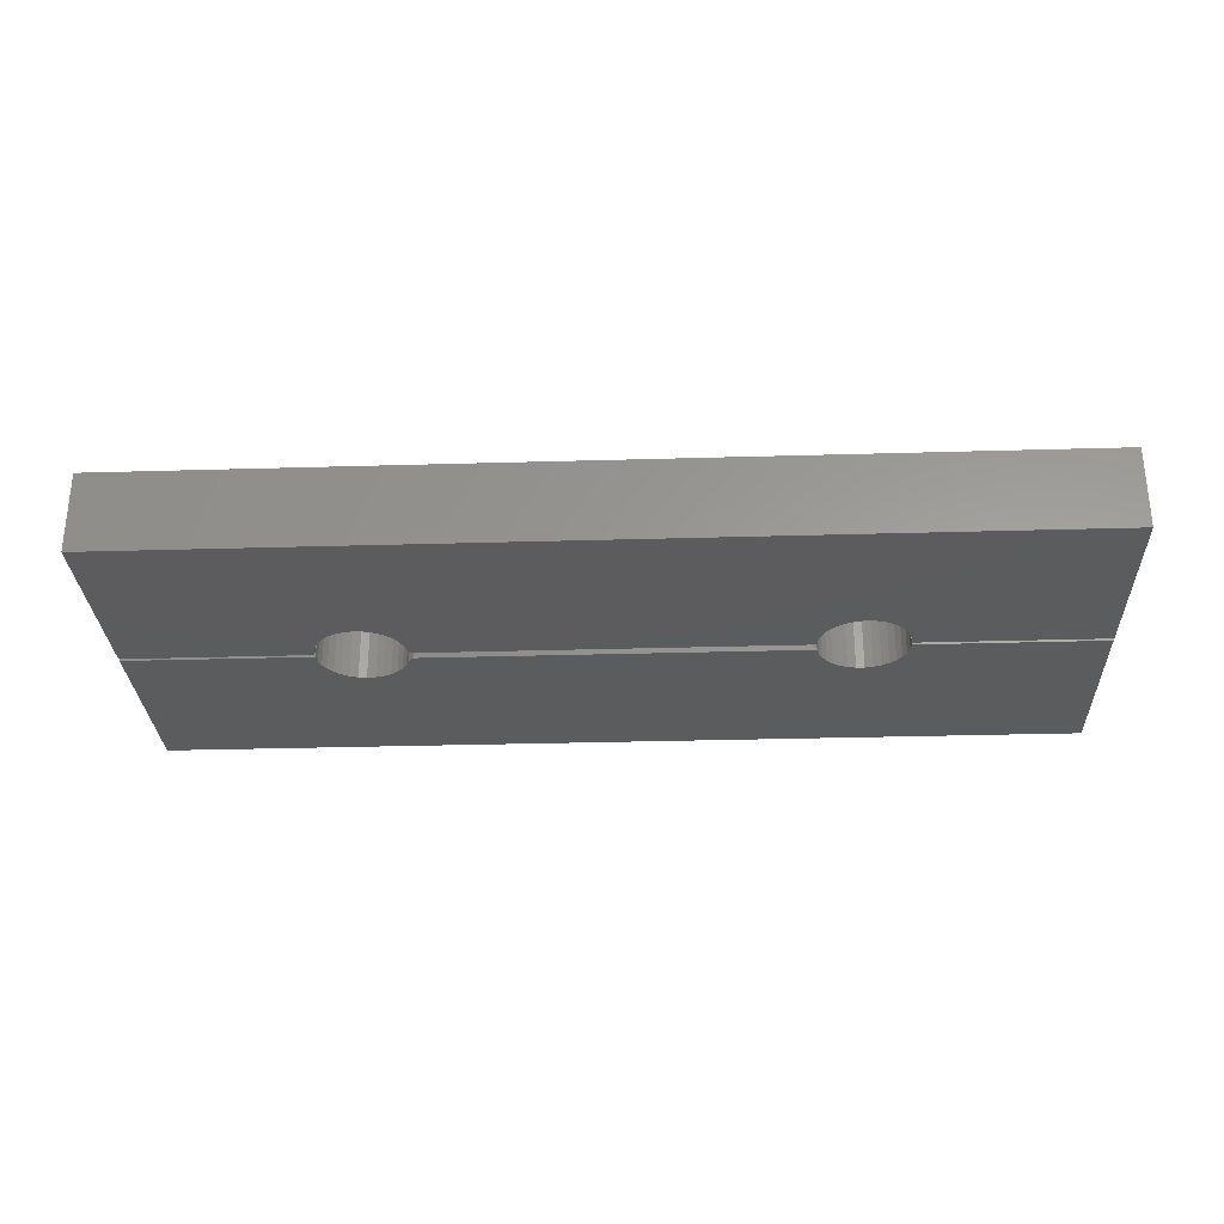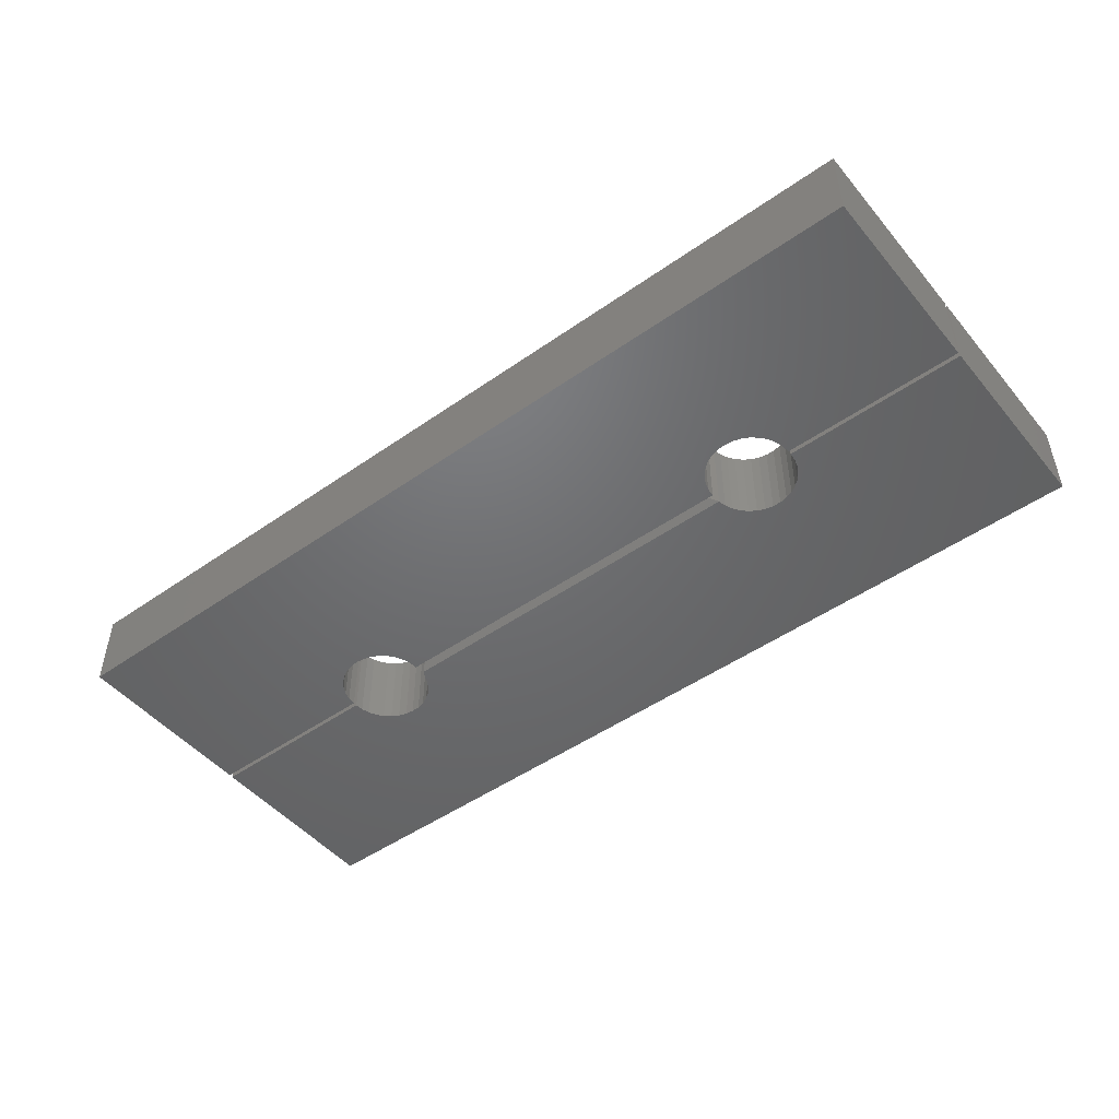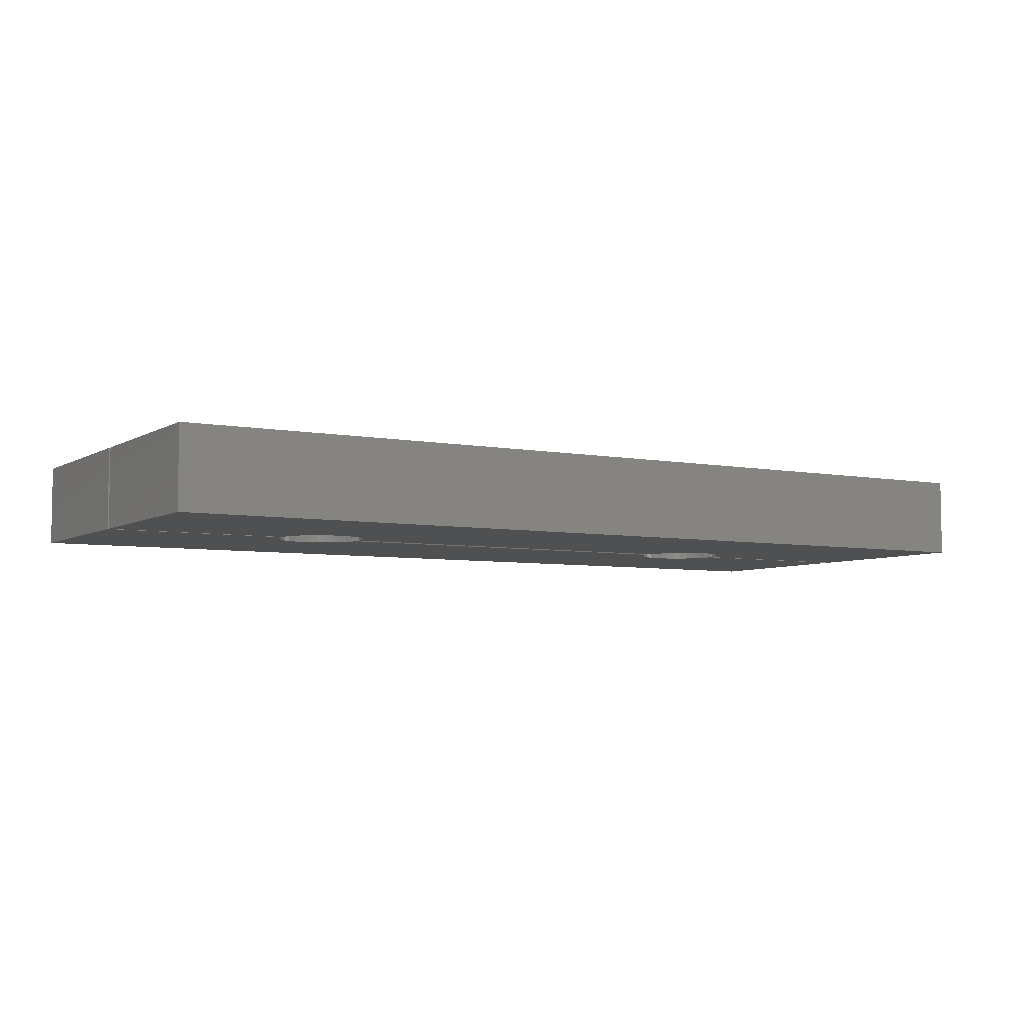
<metadata>
{"format":"stl","ext":"stl","renderer":"f3d","projection":"perspective","resolution":1024,"background":"white","views":[{"elev":-29.3,"azim":-177.5,"up":"+Z"},{"elev":-48.6,"azim":-142.0,"up":"+Z"},{"elev":-5.7,"azim":149.2,"up":"+Z"}]}
</metadata>
<code>
# stl→obj: 320 verts, 628 faces
v 0.01003 0 0
v -0.2272 0 0.007812
v -0.235 0 0
v 0.01003 0 0.007812
v -0.235 0 0.1016
v -0.2272 0 0.09375
v 0.01003 0 0.09375
v 0.01003 0 0.1016
v 0.2428 0 0
v 0.2428 0 0.1016
v 0.235 0 0.09375
v 0.235 0 0.007812
v -0.3526 0.007812 0.007812
v -0.3526 0.007812 0.09375
v -0.3501 0.01938 0.007812
v -0.3501 0.01938 0.09375
v -0.3454 0.03027 0.007812
v -0.3454 0.03027 0.09375
v -0.3387 0.04008 0.007812
v -0.3387 0.04008 0.09375
v -0.3303 0.04847 0.007812
v -0.3303 0.04847 0.09375
v -0.3205 0.05514 0.007812
v -0.3205 0.05514 0.09375
v -0.3097 0.05986 0.007812
v -0.3097 0.05986 0.09375
v -0.2981 0.06245 0.007812
v -0.2981 0.06245 0.09375
v -0.2863 0.06283 0.007812
v -0.2863 0.06283 0.09375
v -0.2746 0.06098 0.007812
v -0.2746 0.06098 0.09375
v -0.2634 0.05697 0.007812
v -0.2634 0.05697 0.09375
v -0.2532 0.05094 0.007812
v -0.2532 0.05094 0.09375
v -0.2443 0.04311 0.007812
v -0.2443 0.04311 0.09375
v -0.237 0.03374 0.007812
v -0.237 0.03374 0.09375
v -0.2316 0.02318 0.007812
v -0.2316 0.02318 0.09375
v -0.2283 0.0118 0.007812
v -0.2283 0.0118 0.09375
v 0.2361 0.0118 0.007812
v 0.2361 0.0118 0.09375
v 0.2395 0.02318 0.007812
v 0.2395 0.02318 0.09375
v 0.2448 0.03374 0.007812
v 0.2448 0.03374 0.09375
v 0.2521 0.04311 0.007812
v 0.2521 0.04311 0.09375
v 0.261 0.05094 0.007812
v 0.261 0.05094 0.09375
v 0.2712 0.05697 0.007812
v 0.2712 0.05697 0.09375
v 0.2824 0.06098 0.007812
v 0.2824 0.06098 0.09375
v 0.2941 0.06283 0.007812
v 0.2941 0.06283 0.09375
v 0.3059 0.06245 0.007812
v 0.3059 0.06245 0.09375
v 0.3175 0.05986 0.007812
v 0.3175 0.05986 0.09375
v 0.3284 0.05514 0.007812
v 0.3284 0.05514 0.09375
v 0.3382 0.04847 0.007812
v 0.3382 0.04847 0.09375
v 0.3465 0.04008 0.007812
v 0.3465 0.04008 0.09375
v 0.3532 0.03027 0.007812
v 0.3532 0.03027 0.09375
v 0.3579 0.01938 0.007812
v 0.3579 0.01938 0.09375
v 0.3605 0.007812 0.007812
v 0.3605 0.007812 0.09375
v 0.5781 0.007812 0.007812
v 0.5781 0.2373 0.007812
v -0.5703 0.2373 0.007812
v -0.5703 0.007812 0.007812
v 0.5781 0.007812 0.09375
v 0.5781 0.2373 0.09375
v -0.5703 0.2373 0.09375
v -0.5703 0.007812 0.09375
v -0.5703 -0.2422 0.09375
v 0.5781 -0.2422 0.09375
v -0.5703 -0.2422 0.007812
v 0.5781 -0.2422 0.007812
v 0.5781 -0.01275 0.09375
v 0.5781 -0.01275 0.007812
v 0.01003 -0.01275 0.08409
v -0.2171 -0.01275 0.08409
v 0.01003 -0.01275 0.01747
v -0.2171 -0.01275 0.01747
v 0.2291 -0.01275 0.08409
v 0.2291 -0.01275 0.01747
v -0.3526 -0.01275 0.09375
v -0.5703 -0.01275 0.09375
v -0.3526 -0.01275 0.007812
v -0.5703 -0.01275 0.007812
v 0.3605 -0.01275 0.09375
v 0.3605 -0.01275 0.007812
v 0.3578 -0.02464 0.007812
v 0.3578 -0.02464 0.09375
v 0.3529 -0.03579 0.007812
v 0.3529 -0.03579 0.09375
v 0.3459 -0.04579 0.007812
v 0.3459 -0.04579 0.09375
v 0.3371 -0.05425 0.007812
v 0.3371 -0.05425 0.09375
v 0.3269 -0.06087 0.007812
v 0.3269 -0.06087 0.09375
v 0.3156 -0.06539 0.007812
v 0.3156 -0.06539 0.09375
v 0.3036 -0.06764 0.007812
v 0.3036 -0.06764 0.09375
v 0.2914 -0.06754 0.007812
v 0.2914 -0.06754 0.09375
v 0.2794 -0.06509 0.007812
v 0.2794 -0.06509 0.09375
v 0.2682 -0.06039 0.007812
v 0.2682 -0.06039 0.09375
v 0.2581 -0.05361 0.007812
v 0.2581 -0.05361 0.09375
v 0.2494 -0.045 0.007812
v 0.2494 -0.045 0.09375
v 0.2426 -0.0349 0.007812
v 0.2426 -0.0349 0.09375
v 0.2379 -0.02367 0.007812
v 0.2379 -0.02367 0.09375
v -0.2285 -0.01758 0.007812
v -0.2276 -0.01758 0.09375
v -0.2319 -0.02886 0.007812
v -0.2321 -0.02928 0.09375
v -0.2374 -0.0393 0.007812
v -0.2377 -0.03965 0.09375
v -0.2448 -0.04854 0.007812
v -0.245 -0.04882 0.09375
v -0.2537 -0.05624 0.007812
v -0.254 -0.05645 0.09375
v -0.2639 -0.06215 0.007812
v -0.2642 -0.06228 0.09375
v -0.275 -0.06604 0.007812
v -0.2753 -0.06611 0.09375
v -0.2867 -0.06779 0.007812
v -0.287 -0.06781 0.09375
v -0.2985 -0.06733 0.007812
v -0.2987 -0.0673 0.09375
v -0.31 -0.06468 0.007812
v -0.3102 -0.06462 0.09375
v -0.3208 -0.05994 0.007812
v -0.3209 -0.05986 0.09375
v -0.3305 -0.05326 0.007812
v -0.3306 -0.05317 0.09375
v -0.3388 -0.04488 0.007812
v -0.3389 -0.04481 0.09375
v -0.3454 -0.0351 0.007812
v -0.3455 -0.03504 0.09375
v -0.3501 -0.02426 0.007812
v -0.3501 -0.02423 0.09375
v 0.01003 -0.01758 0.007812
v 0.233 -0.01758 0.007812
v 0.01003 -0.01758 0.09375
v 0.233 -0.01758 0.09375
v 0.5859 0 0.1016
v 0.3521 0.01076 0.1016
v 0.3531 0 0.1016
v 0.3489 0.0211 0.1016
v -0.5781 0 0.1016
v -0.3443 0.01076 0.1016
v -0.3411 0.0211 0.1016
v -0.3453 0 0.1016
v 0.298 0.05514 0.1016
v -0.2902 0.05514 0.1016
v -0.2794 0.05408 0.1016
v 0.2872 0.05408 0.1016
v -0.2691 0.05094 0.1016
v 0.2769 0.05094 0.1016
v -0.2595 0.04585 0.1016
v 0.2674 0.04585 0.1016
v -0.2512 0.03899 0.1016
v 0.259 0.03899 0.1016
v -0.2443 0.03063 0.1016
v 0.2521 0.03063 0.1016
v -0.2392 0.0211 0.1016
v 0.2439 0.01076 0.1016
v -0.5781 0.2451 0.1016
v -0.336 0.03063 0.1016
v -0.3292 0.03899 0.1016
v -0.3208 0.04585 0.1016
v -0.3113 0.05094 0.1016
v -0.3009 0.05408 0.1016
v 0.5859 0.2451 0.1016
v 0.3087 0.05408 0.1016
v 0.3191 0.05094 0.1016
v 0.3286 0.04585 0.1016
v 0.337 0.03899 0.1016
v 0.3438 0.03063 0.1016
v -0.2361 0.01076 0.1016
v 0.247 0.0211 0.1016
v 0.3531 0 0
v 0.3521 0.01076 0
v 0.5859 0 0
v 0.3489 0.0211 0
v -0.3411 0.0211 0
v -0.3443 0.01076 0
v -0.5781 0 0
v -0.3453 0 0
v -0.2794 0.05408 0
v -0.2902 0.05514 0
v 0.298 0.05514 0
v 0.2872 0.05408 0
v -0.2691 0.05094 0
v 0.2769 0.05094 0
v -0.2595 0.04585 0
v 0.2674 0.04585 0
v -0.2512 0.03899 0
v 0.259 0.03899 0
v -0.2443 0.03063 0
v 0.2521 0.03063 0
v -0.2392 0.0211 0
v 0.2439 0.01076 0
v -0.5781 0.2451 0
v 0.5859 0.2451 0
v -0.3009 0.05408 0
v -0.3113 0.05094 0
v -0.3208 0.04585 0
v -0.3292 0.03899 0
v -0.336 0.03063 0
v 0.3438 0.03063 0
v 0.337 0.03899 0
v 0.3286 0.04585 0
v 0.3191 0.05094 0
v 0.3087 0.05408 0
v 0.247 0.0211 0
v -0.2361 0.01076 0
v -0.238 -0.02278 0.1016
v -0.2422 -0.03219 0.1016
v 0.2488 -0.02977 0.1016
v 0.2544 -0.03866 0.1016
v -0.2482 -0.04065 0.1016
v 0.2616 -0.04633 0.1016
v -0.2556 -0.04785 0.1016
v 0.2701 -0.05249 0.1016
v -0.2642 -0.05355 0.1016
v 0.2796 -0.05693 0.1016
v -0.2737 -0.05755 0.1016
v -0.2838 -0.0597 0.1016
v 0.2898 -0.05947 0.1016
v 0.2449 -0.01997 0.1016
v 0.2391 -0.01275 0.1016
v 0.01003 -0.01275 0.1016
v -0.2356 -0.01267 0.1016
v 0.5859 -0.004934 0.1016
v 0.3531 -0.004934 0.1016
v 0.3521 -0.0154 0.1016
v 0.3491 -0.02549 0.1016
v 0.5859 -0.25 0.1016
v 0.3443 -0.03483 0.1016
v 0.3378 -0.04309 0.1016
v 0.3298 -0.04995 0.1016
v 0.3207 -0.05518 0.1016
v 0.3107 -0.05858 0.1016
v 0.3003 -0.06002 0.1016
v -0.5781 -0.25 0.1016
v -0.2941 -0.05993 0.1016
v -0.3043 -0.05824 0.1016
v -0.314 -0.05468 0.1016
v -0.3228 -0.04938 0.1016
v -0.3305 -0.04251 0.1016
v -0.3368 -0.03434 0.1016
v -0.5781 -0.004934 0.1016
v -0.3415 -0.02513 0.1016
v -0.3443 -0.01521 0.1016
v -0.3453 -0.004934 0.1016
v -0.2422 -0.03213 0
v 0.2488 -0.02977 0
v 0.2544 -0.03866 0
v -0.2481 -0.0406 0
v 0.2616 -0.04633 0
v -0.2555 -0.04782 0
v 0.2701 -0.05249 0
v -0.2641 -0.05353 0
v 0.2796 -0.05693 0
v -0.2736 -0.05753 0
v -0.2837 -0.0597 0
v 0.2898 -0.05947 0
v 0.5859 -0.004934 0
v 0.5859 -0.25 0
v 0.3491 -0.02549 0
v 0.3521 -0.0154 0
v 0.3531 -0.004934 0
v -0.5781 -0.25 0
v 0.3003 -0.06002 0
v 0.3107 -0.05858 0
v 0.3207 -0.05518 0
v 0.3298 -0.04995 0
v 0.3378 -0.04309 0
v 0.3443 -0.03483 0
v -0.238 -0.02271 0
v -0.2356 -0.01275 0
v 0.01003 -0.01275 0
v 0.2391 -0.01275 2.776e-17
v 0.2449 -0.01997 0
v -0.3368 -0.03435 0
v -0.3305 -0.04253 0
v -0.3228 -0.04939 0
v -0.3139 -0.05469 0
v -0.3042 -0.05825 0
v -0.294 -0.05994 0
v -0.5781 -0.004934 0
v -0.3453 -0.004934 0
v -0.3443 -0.01522 0
v -0.3415 -0.02514 0
v 0.01003 -0.004934 0.08594
v 0.01003 -0.004934 0.01562
v -0.2189 -0.004934 0.08594
v -0.2189 -0.004934 0.01562
v 0.2329 -0.004934 0.08594
v 0.2329 -0.004934 0.01562
f 1 2 3
f 1 4 2
f 5 3 2
f 5 2 6
f 5 6 7
f 5 7 8
f 9 10 11
f 9 11 12
f 9 12 4
f 9 4 1
f 8 7 10
f 10 7 11
f 13 14 15
f 15 14 16
f 15 16 17
f 17 16 18
f 17 18 19
f 19 18 20
f 19 20 21
f 21 20 22
f 21 22 23
f 23 22 24
f 23 24 25
f 25 24 26
f 25 26 27
f 27 26 28
f 27 28 29
f 29 28 30
f 29 30 31
f 31 30 32
f 31 32 33
f 33 32 34
f 33 34 35
f 35 34 36
f 35 36 37
f 37 36 38
f 37 38 39
f 39 38 40
f 39 40 41
f 41 40 42
f 41 42 43
f 43 42 44
f 43 44 2
f 2 44 6
f 12 11 45
f 45 11 46
f 45 46 47
f 47 46 48
f 47 48 49
f 49 48 50
f 49 50 51
f 51 50 52
f 51 52 53
f 53 52 54
f 53 54 55
f 55 54 56
f 55 56 57
f 57 56 58
f 57 58 59
f 59 58 60
f 59 60 61
f 61 60 62
f 61 62 63
f 63 62 64
f 63 64 65
f 65 64 66
f 65 66 67
f 67 66 68
f 67 68 69
f 69 68 70
f 69 70 71
f 71 70 72
f 71 72 73
f 73 72 74
f 73 74 75
f 75 74 76
f 77 73 75
f 77 71 73
f 78 79 27
f 78 27 29
f 78 29 31
f 78 31 33
f 78 33 35
f 78 35 37
f 78 37 39
f 78 39 55
f 78 55 57
f 78 57 59
f 78 59 61
f 78 61 63
f 78 63 65
f 78 65 67
f 78 67 69
f 78 69 71
f 78 71 77
f 4 12 41
f 4 41 43
f 4 43 2
f 39 41 12
f 39 12 45
f 39 45 47
f 39 47 49
f 39 49 51
f 39 51 53
f 39 53 55
f 79 80 13
f 79 13 15
f 79 15 17
f 79 17 19
f 79 19 21
f 79 21 23
f 79 23 25
f 79 25 27
f 76 74 81
f 74 72 81
f 82 81 72
f 82 72 70
f 82 70 68
f 82 68 66
f 82 66 64
f 82 64 62
f 82 62 60
f 82 60 58
f 82 58 56
f 82 56 40
f 82 40 38
f 82 38 36
f 82 36 34
f 82 34 32
f 82 32 30
f 82 30 28
f 82 28 83
f 7 6 44
f 7 44 42
f 7 42 11
f 40 56 54
f 40 54 52
f 40 52 50
f 40 50 48
f 40 48 46
f 40 46 11
f 40 11 42
f 83 28 26
f 83 26 24
f 83 24 22
f 83 22 20
f 83 20 18
f 83 18 16
f 83 16 14
f 83 14 84
f 76 81 75
f 75 81 77
f 84 14 80
f 80 14 13
f 81 82 77
f 77 82 78
f 82 83 78
f 78 83 79
f 83 84 79
f 79 84 80
f 85 86 87
f 87 86 88
f 86 89 88
f 88 89 90
f 91 92 93
f 93 92 94
f 95 91 96
f 96 91 93
f 97 98 99
f 99 98 100
f 89 101 90
f 90 101 102
f 98 85 100
f 100 85 87
f 102 101 103
f 103 101 104
f 103 104 105
f 105 104 106
f 105 106 107
f 107 106 108
f 107 108 109
f 109 108 110
f 109 110 111
f 111 110 112
f 111 112 113
f 113 112 114
f 113 114 115
f 115 114 116
f 115 116 117
f 117 116 118
f 117 118 119
f 119 118 120
f 119 120 121
f 121 120 122
f 121 122 123
f 123 122 124
f 123 124 125
f 125 124 126
f 125 126 127
f 127 126 128
f 127 128 129
f 129 128 130
f 131 132 133
f 133 132 134
f 133 134 135
f 135 134 136
f 135 136 137
f 137 136 138
f 137 138 139
f 139 138 140
f 139 140 141
f 141 140 142
f 141 142 143
f 143 142 144
f 143 144 145
f 145 144 146
f 145 146 147
f 147 146 148
f 147 148 149
f 149 148 150
f 149 150 151
f 151 150 152
f 151 152 153
f 153 152 154
f 153 154 155
f 155 154 156
f 155 156 157
f 157 156 158
f 157 158 159
f 159 158 160
f 159 160 99
f 99 160 97
f 129 161 127
f 129 162 161
f 161 133 127
f 161 131 133
f 87 88 147
f 87 147 149
f 87 149 151
f 87 151 153
f 87 153 155
f 87 155 157
f 87 157 159
f 87 159 99
f 87 99 100
f 135 121 123
f 135 123 125
f 135 125 127
f 135 127 133
f 88 90 102
f 88 102 103
f 88 103 105
f 88 105 107
f 88 107 109
f 88 109 111
f 88 111 113
f 88 113 115
f 88 115 117
f 88 117 119
f 88 119 121
f 88 121 135
f 88 135 137
f 88 137 139
f 88 139 141
f 88 141 143
f 88 143 145
f 88 145 147
f 97 160 98
f 160 85 98
f 128 163 130
f 163 164 130
f 128 134 163
f 134 132 163
f 85 160 158
f 85 158 156
f 85 156 154
f 85 154 152
f 85 152 150
f 85 150 148
f 85 148 86
f 136 134 128
f 136 128 126
f 136 126 124
f 136 124 122
f 86 148 146
f 86 146 144
f 86 144 142
f 86 142 140
f 86 140 138
f 86 138 136
f 86 136 122
f 86 122 120
f 86 120 118
f 86 118 116
f 86 116 114
f 86 114 112
f 86 112 110
f 86 110 108
f 86 108 106
f 86 106 104
f 86 104 101
f 86 101 89
f 132 131 92
f 92 131 94
f 161 162 93
f 93 162 96
f 131 161 94
f 94 161 93
f 162 129 96
f 164 95 130
f 130 95 96
f 130 96 129
f 132 92 163
f 163 92 91
f 163 91 164
f 164 91 95
f 165 166 167
f 165 168 166
f 169 170 171
f 169 172 170
f 173 174 175
f 173 175 176
f 176 175 177
f 176 177 178
f 178 177 179
f 178 179 180
f 180 179 181
f 180 181 182
f 182 181 183
f 182 183 184
f 184 183 185
f 10 186 8
f 187 169 171
f 187 171 188
f 187 188 189
f 187 189 190
f 187 190 191
f 187 191 192
f 187 192 174
f 187 174 173
f 187 173 193
f 193 173 194
f 193 194 195
f 193 195 196
f 193 196 197
f 193 197 198
f 193 198 168
f 193 168 165
f 5 8 199
f 199 8 186
f 199 186 185
f 185 186 200
f 185 200 184
f 201 202 203
f 202 204 203
f 205 206 207
f 206 208 207
f 209 210 211
f 212 209 211
f 213 209 212
f 214 213 212
f 215 213 214
f 216 215 214
f 217 215 216
f 218 217 216
f 219 217 218
f 220 219 218
f 221 219 220
f 1 222 9
f 223 224 211
f 223 211 210
f 223 210 225
f 223 225 226
f 223 226 227
f 223 227 228
f 223 228 229
f 223 229 205
f 223 205 207
f 224 203 204
f 224 204 230
f 224 230 231
f 224 231 232
f 224 232 233
f 224 233 234
f 224 234 211
f 220 235 221
f 221 235 222
f 221 222 236
f 236 222 1
f 236 1 3
f 187 223 169
f 169 223 207
f 193 224 187
f 187 224 223
f 165 203 193
f 193 203 224
f 167 201 165
f 165 201 203
f 211 176 212
f 212 176 178
f 212 178 214
f 214 178 180
f 214 180 216
f 216 180 182
f 216 182 218
f 218 182 184
f 218 184 220
f 220 184 200
f 220 200 235
f 235 200 186
f 235 186 222
f 222 186 10
f 222 10 9
f 176 211 173
f 173 211 234
f 173 234 194
f 194 234 233
f 194 233 195
f 195 233 232
f 195 232 196
f 196 232 231
f 196 231 197
f 197 231 230
f 197 230 198
f 198 230 204
f 198 204 168
f 168 204 202
f 168 202 166
f 166 202 201
f 166 201 167
f 210 192 225
f 225 192 191
f 225 191 226
f 226 191 190
f 226 190 227
f 227 190 189
f 227 189 228
f 228 189 188
f 228 188 229
f 229 188 171
f 229 171 205
f 205 171 170
f 205 170 206
f 206 170 172
f 206 172 208
f 192 210 174
f 174 210 209
f 174 209 175
f 175 209 213
f 175 213 177
f 177 213 215
f 177 215 179
f 179 215 217
f 179 217 181
f 181 217 219
f 181 219 183
f 183 219 221
f 183 221 185
f 185 221 236
f 185 236 199
f 199 236 3
f 199 3 5
f 169 207 172
f 172 207 208
f 237 238 239
f 240 239 238
f 238 241 240
f 242 240 241
f 241 243 242
f 244 242 243
f 243 245 244
f 246 244 245
f 246 245 247
f 246 247 248
f 246 248 249
f 250 251 252
f 250 252 253
f 250 253 237
f 250 237 239
f 254 255 256
f 254 256 257
f 254 257 258
f 258 257 259
f 258 259 260
f 258 260 261
f 258 261 262
f 258 262 263
f 258 263 264
f 258 264 265
f 265 264 249
f 265 249 248
f 265 248 266
f 265 266 267
f 265 267 268
f 265 268 269
f 265 269 270
f 265 270 271
f 272 265 271
f 272 271 273
f 272 273 274
f 272 274 275
f 276 277 278
f 278 279 276
f 279 278 280
f 280 281 279
f 281 280 282
f 282 283 281
f 283 282 284
f 285 283 284
f 286 285 284
f 287 286 284
f 288 289 290
f 288 290 291
f 288 291 292
f 289 293 294
f 289 294 295
f 289 295 296
f 289 296 297
f 289 297 298
f 289 298 299
f 289 299 290
f 300 301 302
f 300 302 303
f 300 303 304
f 300 304 277
f 300 277 276
f 293 305 306
f 293 306 307
f 293 307 308
f 293 308 309
f 293 309 310
f 293 310 286
f 293 286 287
f 293 287 294
f 311 312 313
f 311 313 314
f 311 314 305
f 311 305 293
f 310 248 286
f 286 248 247
f 286 247 285
f 285 247 245
f 285 245 283
f 283 245 243
f 283 243 281
f 281 243 241
f 281 241 279
f 279 241 238
f 279 238 276
f 276 238 237
f 276 237 300
f 300 237 253
f 300 253 301
f 248 310 266
f 266 310 309
f 266 309 267
f 267 309 308
f 267 308 268
f 268 308 307
f 268 307 269
f 269 307 306
f 269 306 270
f 270 306 305
f 270 305 271
f 271 305 314
f 271 314 273
f 273 314 313
f 273 313 274
f 274 313 312
f 274 312 275
f 315 316 317
f 317 316 318
f 319 320 315
f 315 320 316
f 295 262 296
f 296 262 261
f 296 261 297
f 297 261 260
f 297 260 298
f 298 260 259
f 298 259 299
f 299 259 257
f 299 257 290
f 290 257 256
f 290 256 291
f 291 256 255
f 291 255 292
f 262 295 263
f 263 295 294
f 263 294 264
f 264 294 287
f 264 287 249
f 249 287 284
f 249 284 246
f 246 284 282
f 246 282 244
f 244 282 280
f 244 280 242
f 242 280 278
f 242 278 240
f 240 278 277
f 240 277 239
f 239 277 304
f 239 304 250
f 252 251 315
f 315 251 319
f 253 252 317
f 317 252 315
f 320 304 303
f 304 320 250
f 250 320 319
f 250 319 251
f 301 318 302
f 302 318 316
f 302 316 303
f 303 316 320
f 253 317 301
f 301 317 318
f 272 311 265
f 265 311 293
f 275 312 272
f 272 312 311
f 254 288 255
f 255 288 292
f 258 289 254
f 254 289 288
f 265 293 258
f 258 293 289

</code>
